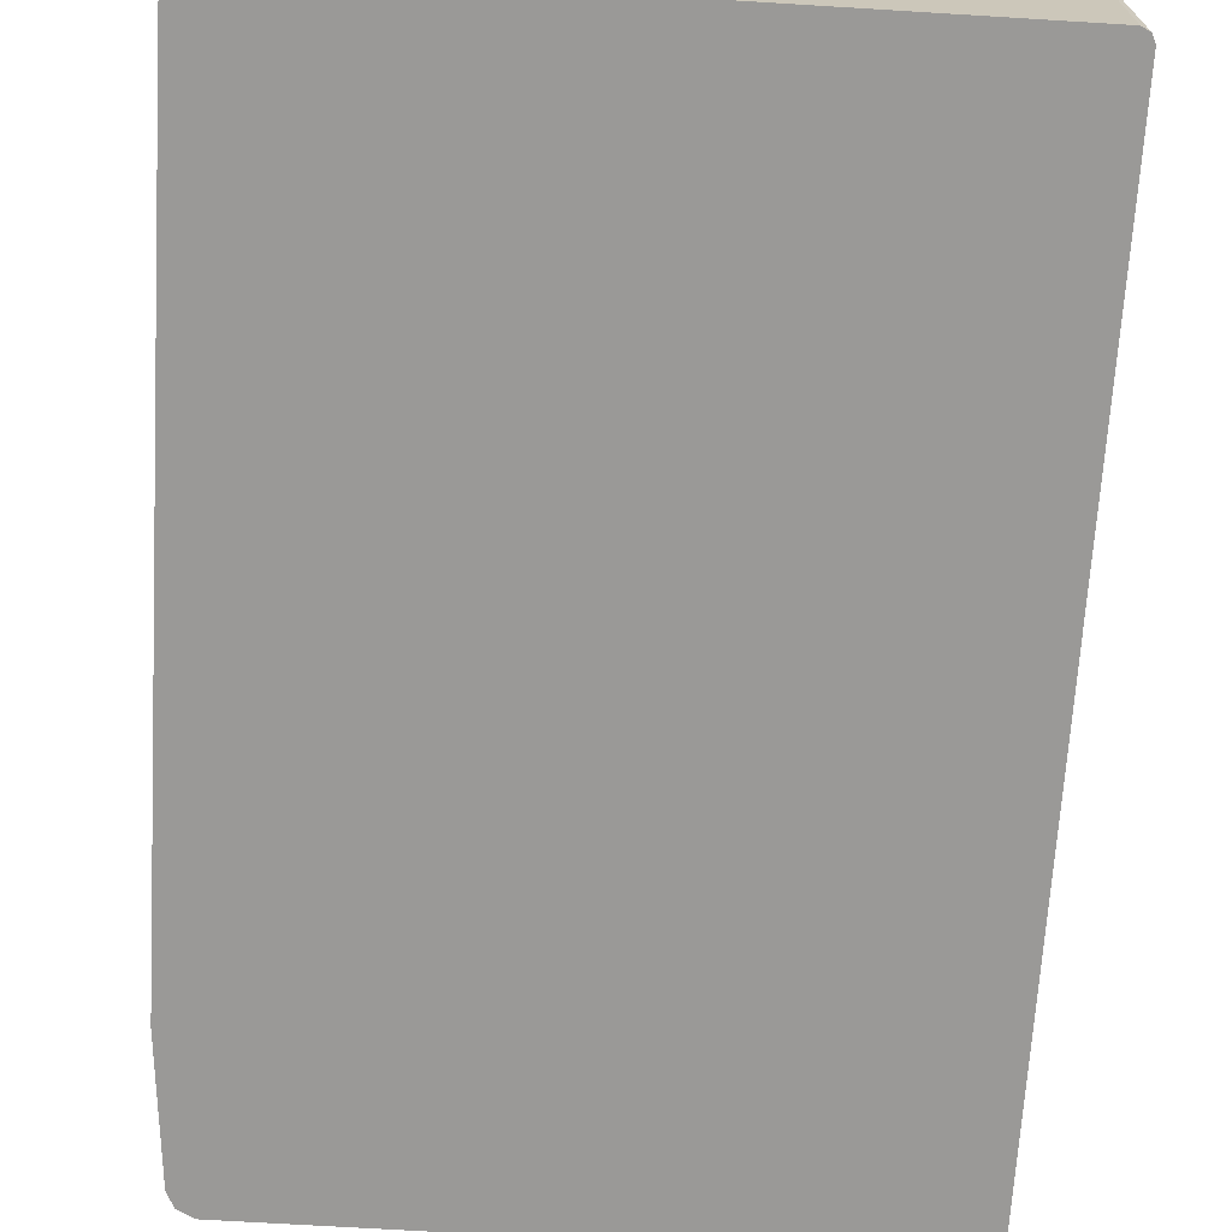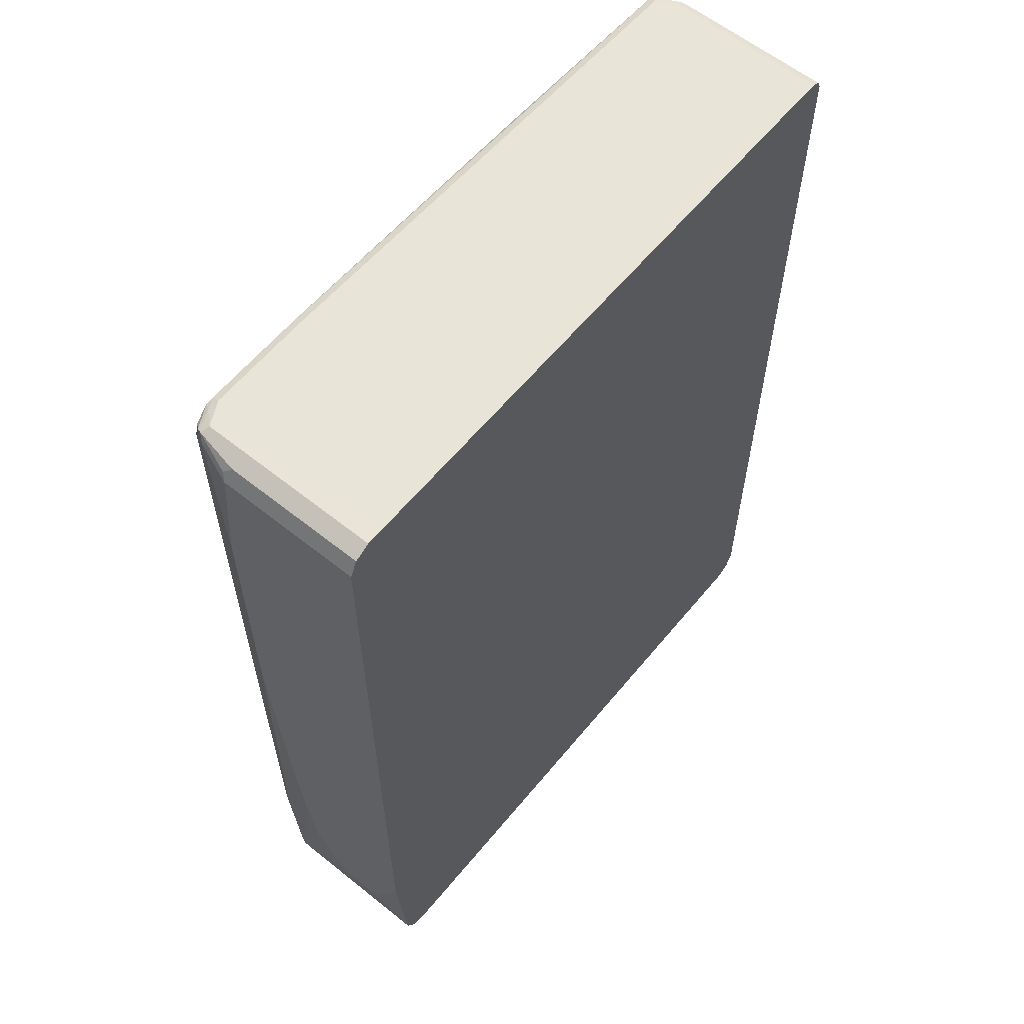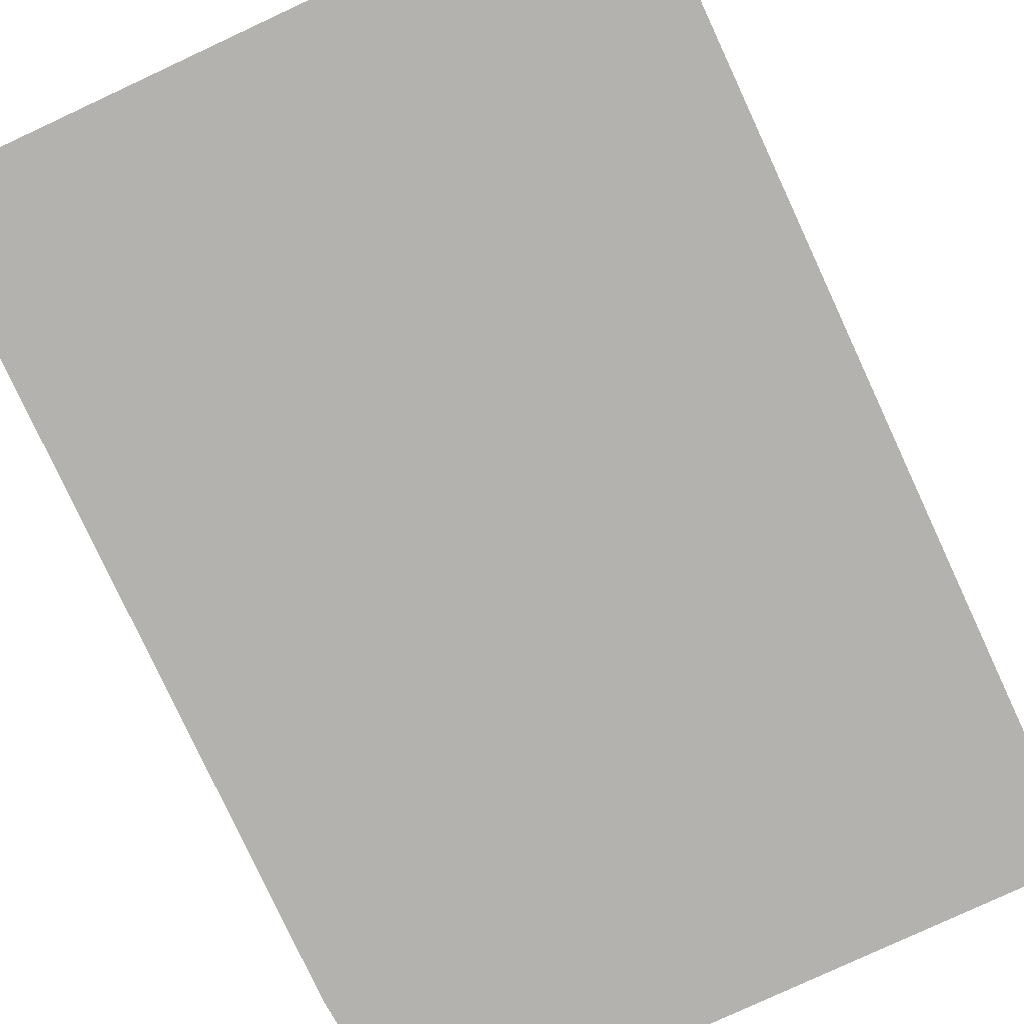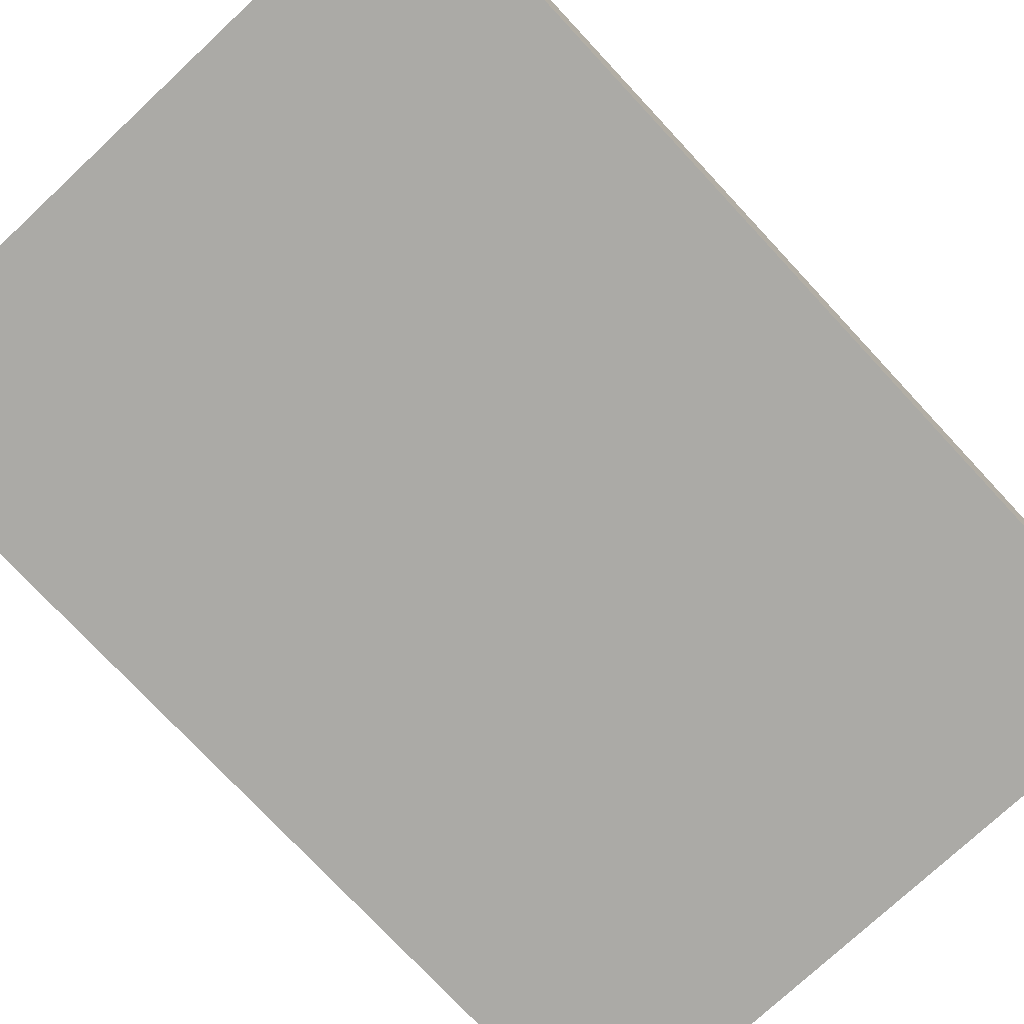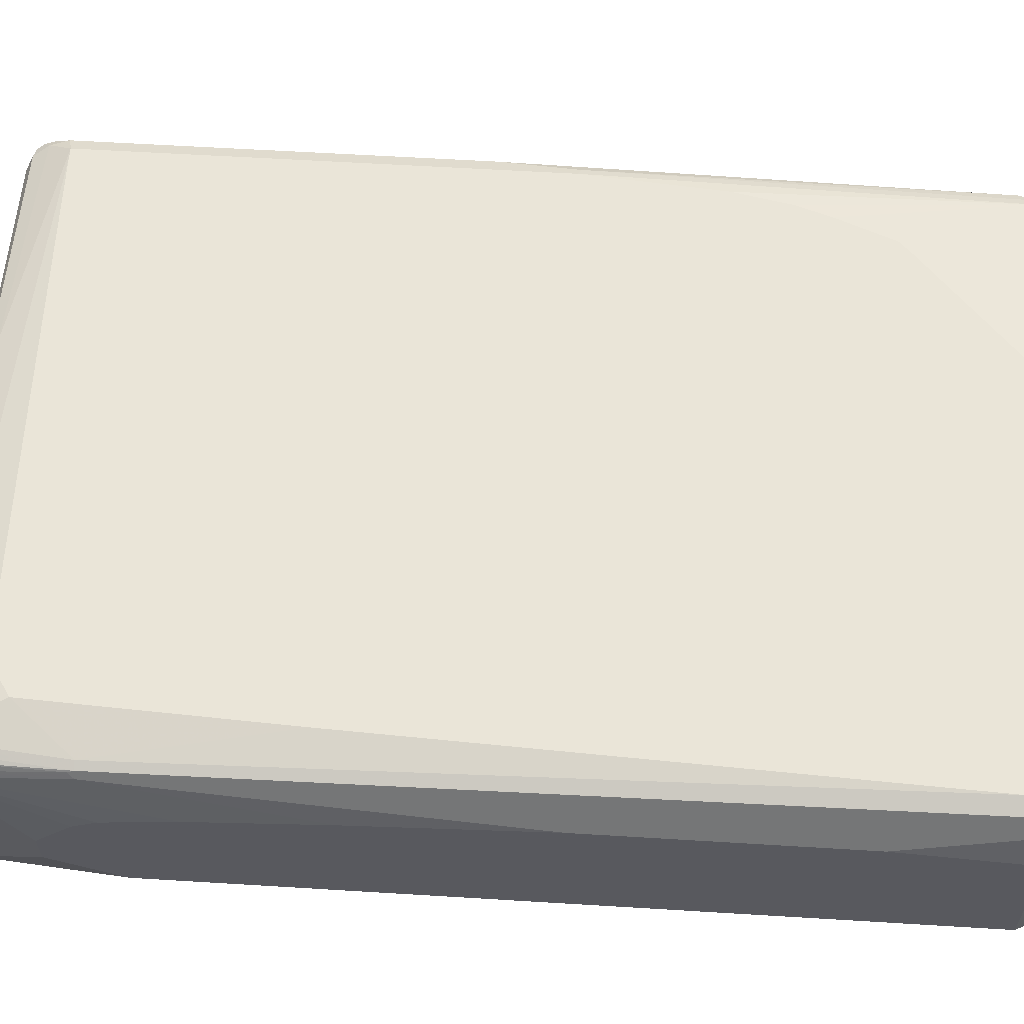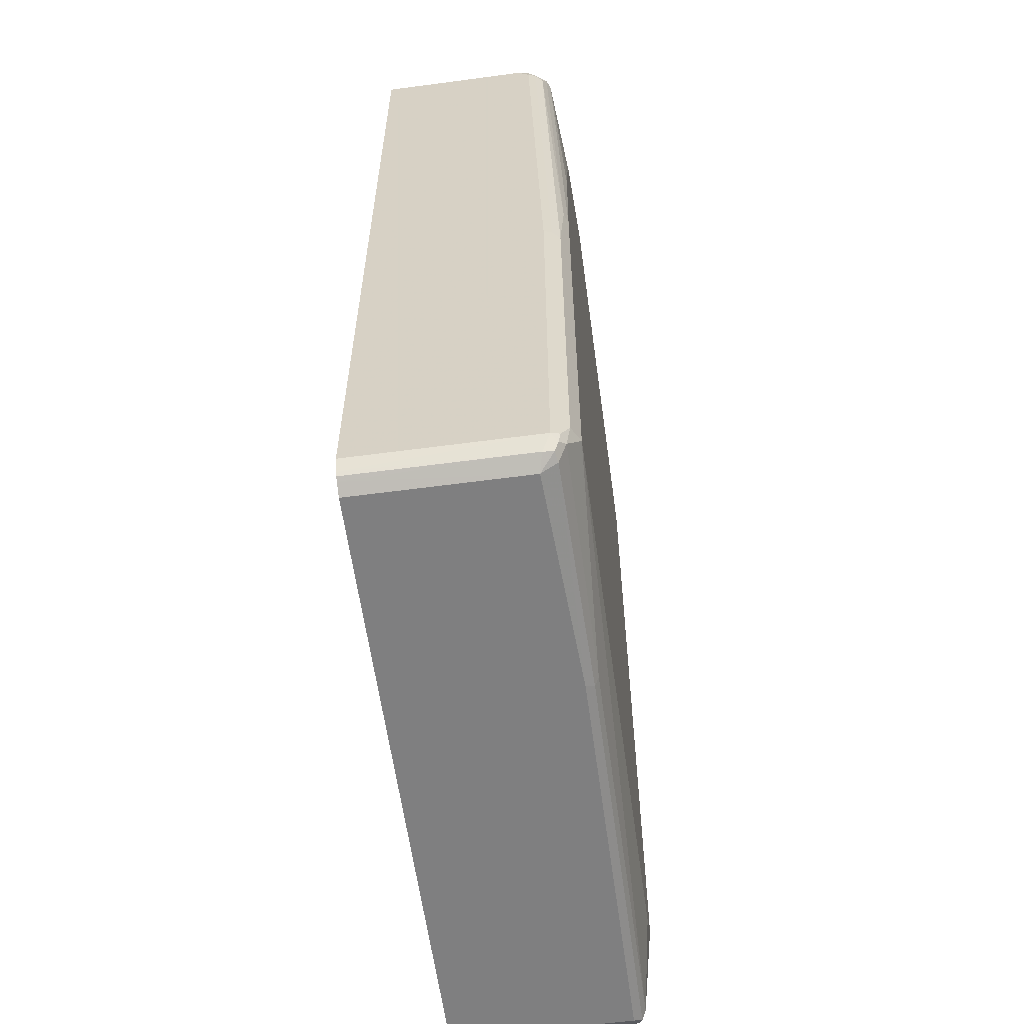
<metadata>
{"format":"obj","ext":"obj","renderer":"f3d","projection":"perspective","resolution":1024,"background":"white","views":[{"elev":-68.9,"azim":176.5,"up":"+Z"},{"elev":60.4,"azim":129.3,"up":"+Y"},{"elev":-79.7,"azim":-155.1,"up":"+Z"},{"elev":-75.8,"azim":-137.0,"up":"+Z"},{"elev":59.6,"azim":93.6,"up":"+Z"},{"elev":-59.9,"azim":-82.2,"up":"+Y"}]}
</metadata>
<code>
v 0.5125 0.6039 -0.1099
v 0.5032 0.6224 -0.1099
v 0.5125 0.6039 0.1098
v 0.5125 -0.5856 -0.1099
v 0.5002 0.6283 0.1037
v 0.5063 0.6161 0.1159
v 0.5002 0.6283 -0.1099
v 0.4941 0.6222 0.1647
v 0.5125 0.4026 0.1281
v 0.5125 -0.6955 -0.05488
v 0.4941 -0.8052 -0.1099
v 0.4942 0.6314 -0.1099
v 0.476 0.6405 -0.1099
v 0.4759 0.6405 0.1647
v 0.488 0.6344 0.1708
v 0.485 0.6314 0.1784
v 0.488 0.6222 0.1769
v 0.5125 -6.426e-05 0.1281
v 0.5125 -0.6955 2.405e-05
v 0.4941 -0.8052 0.1464
v 0.4881 -0.8174 -0.1099
v 0.4575 0.6406 -0.1099
v 0.4392 0.6405 0.183
v 0.4575 0.636 0.1853
v 0.4484 0.6314 0.1967
v 0.4759 0.6222 0.1899
v 0.4819 0.6039 0.1891
v 0.488 -0.6222 0.1769
v 0.4941 -0.6222 0.1647
v 0.5125 -0.2928 0.1098
v 0.5125 -0.6405 0.0549
v 0.4895 -0.8143 0.1556
v 0.4819 -0.8296 0.1464
v 0.5125 -0.6039 0.07321
v 0.5125 -0.4941 0.09149
v 0.4819 -0.8296 -0.1099
v 0.05508 0.6406 -0.1099
v 0.2745 0.6405 0.183
v 0.2654 0.636 0.1922
v 0.4392 0.6344 0.1952
v 0.4392 0.6222 0.2013
v 0.4666 0.6131 0.1967
v 0.4697 0.6039 0.1952
v 0.4819 0.5674 0.1891
v 0.4759 -0.6222 0.183
v 0.4697 -0.8235 0.1769
v 0.4819 -0.8052 0.1708
v 0.4895 -0.6313 0.1738
v 0.4827 -0.8235 0.1647
v 0.4712 -0.8326 0.1738
v 0.4697 -0.8357 0.1647
v 0.4575 -0.8419 0.1647
v 0.4698 -0.8357 -0.1099
v -0.4941 0.6405 -0.1099
v -0.4941 0.6405 0.1281
v -0.4759 0.6405 0.1647
v -0.485 0.636 0.1738
v -0.4759 0.6344 0.1769
v 0.2745 0.6344 0.1952
v 0.2745 0.6222 0.2013
v 0.4575 0.6039 0.2013
v 0.4697 0.5674 0.1952
v 0.4209 -0.3293 0.2013
v 0.4026 -0.7138 0.2013
v 0.4575 -0.8235 0.183
v 0.4575 0.5674 0.2013
v 0.4636 -0.8357 0.1769
v 0.4575 -0.8419 -0.1099
v -0.1464 -0.8419 0.1647
v -0.5063 0.6344 -0.1099
v -0.5032 0.636 0.1373
v -0.5032 0.6267 0.1556
v -0.488 0.6283 0.1769
v -0.4759 0.6222 0.183
v -0.183 0.6039 0.2013
v -0.183 0.6283 0.1891
v 0.3477 -0.7503 0.2013
v -0.1464 -0.8235 0.183
v -0.4575 -0.7686 0.2013
v -0.1403 -0.8357 0.1769
v -0.4759 -0.8419 -0.1099
v -0.4759 -0.8419 0.1464
v -0.4819 -0.8296 0.1708
v -0.5125 0.6222 -0.1099
v -0.5063 0.6344 0.1281
v -0.5079 0.6245 0.1464
v -0.5063 0.61 0.1586
v -0.5002 0.5978 0.1708
v -0.488 -0.03054 0.1952
v -0.4759 -0.03663 0.2013
v -0.3844 0.4209 0.2013
v -0.366 0.4392 0.2013
v -0.4575 0.1829 0.2013
v -0.4392 0.2745 0.2013
v -0.4209 0.3294 0.2013
v -0.4759 -0.7686 0.2013
v -0.4941 -0.8052 0.183
v -0.488 -0.8174 0.1769
v -0.494 -0.8328 -0.1099
v -0.4971 -0.8265 0.1678
v -0.5002 -0.8296 0.1525
v -0.5125 0.6222 0.1281
v -0.5125 -0.8052 -0.1099
v -0.5125 0.6039 0.1464
v -0.5063 -0.1403 0.1769
v -0.5002 -0.1524 0.1891
v -0.5002 -0.7747 0.1891
v -0.5032 -0.8143 0.1738
v -0.5063 -0.7991 0.1769
v -0.5002 -0.8296 -0.1099
v -0.5125 -0.8052 0.1647
v -0.5033 -0.8235 -0.1099
v -0.5125 -0.1463 0.1647
f 52 82 81
f 57 73 74
f 52 81 68
f 52 69 82
f 54 70 71
f 54 71 55
f 55 71 57
f 55 57 56
f 52 80 69
f 57 71 72
f 57 72 73
f 57 74 58
f 65 77 79
f 58 75 76
f 58 76 59
f 59 76 60
f 60 76 75
f 64 77 65
f 65 78 80
f 65 80 67
f 65 79 96
f 69 80 83
f 52 67 80
f 65 96 78
f 58 74 75
f 52 68 53
f 41 93 90
f 50 67 52
f 41 92 91
f 69 83 82
f 41 91 95
f 41 95 94
f 41 94 93
f 41 90 96
f 41 96 79
f 41 79 77
f 41 77 64
f 41 64 63
f 41 63 66
f 50 52 51
f 41 66 61
f 43 61 66
f 43 66 62
f 45 63 64
f 45 64 65
f 45 65 46
f 45 62 66
f 45 66 63
f 46 65 67
f 46 67 50
f 46 50 47
f 47 50 49
f 42 61 43
f 70 84 102
f 100 108 111
f 70 85 71
f 86 102 104
f 86 104 87
f 87 104 113
f 87 113 105
f 87 105 106
f 87 106 88
f 88 106 89
f 89 106 90
f 90 106 107
f 90 107 96
f 96 107 97
f 85 102 86
f 97 108 100
f 97 107 109
f 97 109 108
f 99 101 110
f 100 111 101
f 101 111 112
f 101 112 110
f 103 112 111
f 105 113 111
f 105 111 109
f 105 109 107
f 41 75 92
f 97 100 98
f 70 102 85
f 84 104 102
f 84 111 113
f 71 85 86
f 71 86 72
f 72 86 87
f 72 87 73
f 73 87 88
f 73 88 89
f 73 89 90
f 73 90 74
f 74 91 92
f 74 92 75
f 74 90 93
f 84 113 104
f 74 93 94
f 74 95 91
f 78 96 97
f 78 97 98
f 78 98 80
f 80 98 83
f 81 82 99
f 82 83 100
f 82 100 101
f 82 101 99
f 83 98 100
f 84 103 111
f 74 94 95
f 41 60 75
f 1 53 68
f 40 59 60
f 1 7 2
f 2 5 6
f 2 6 3
f 2 7 5
f 3 6 15
f 3 15 8
f 3 8 9
f 4 10 11
f 5 7 12
f 5 12 13
f 5 13 14
f 1 12 7
f 5 14 15
f 8 15 16
f 8 16 17
f 8 17 9
f 9 17 28
f 9 28 18
f 10 19 20
f 10 20 11
f 11 20 21
f 13 22 14
f 14 22 23
f 14 23 24
f 5 15 6
f 14 24 15
f 1 13 12
f 1 37 22
f 1 2 3
f 1 3 9
f 1 9 18
f 1 18 30
f 1 30 35
f 1 35 34
f 1 34 31
f 1 31 19
f 1 19 10
f 1 10 4
f 1 4 11
f 1 22 13
f 1 11 21
f 1 36 53
f 105 107 106
f 1 68 81
f 1 81 99
f 1 99 110
f 1 110 112
f 1 112 103
f 1 103 84
f 1 84 70
f 1 70 54
f 1 54 37
f 1 21 36
f 40 60 41
f 15 24 16
f 16 25 26
f 28 45 46
f 28 46 47
f 28 47 48
f 28 48 29
f 28 44 62
f 28 62 45
f 29 48 32
f 29 35 30
f 32 47 49
f 32 49 33
f 32 48 47
f 27 62 44
f 33 50 51
f 33 52 53
f 33 53 36
f 33 49 50
f 37 54 55
f 37 55 56
f 37 56 38
f 38 56 57
f 38 57 39
f 39 57 58
f 39 58 59
f 39 59 40
f 33 51 52
f 16 24 25
f 27 43 62
f 26 42 27
f 16 26 27
f 16 27 17
f 17 27 44
f 17 44 28
f 18 28 29
f 18 29 30
f 19 31 20
f 20 32 33
f 20 33 21
f 20 31 34
f 20 34 35
f 27 42 43
f 20 35 29
f 21 33 36
f 22 37 38
f 22 38 23
f 23 38 39
f 23 39 40
f 23 40 24
f 24 40 25
f 25 40 41
f 25 41 61
f 25 61 42
f 25 42 26
f 20 29 32
f 108 109 111

</code>
